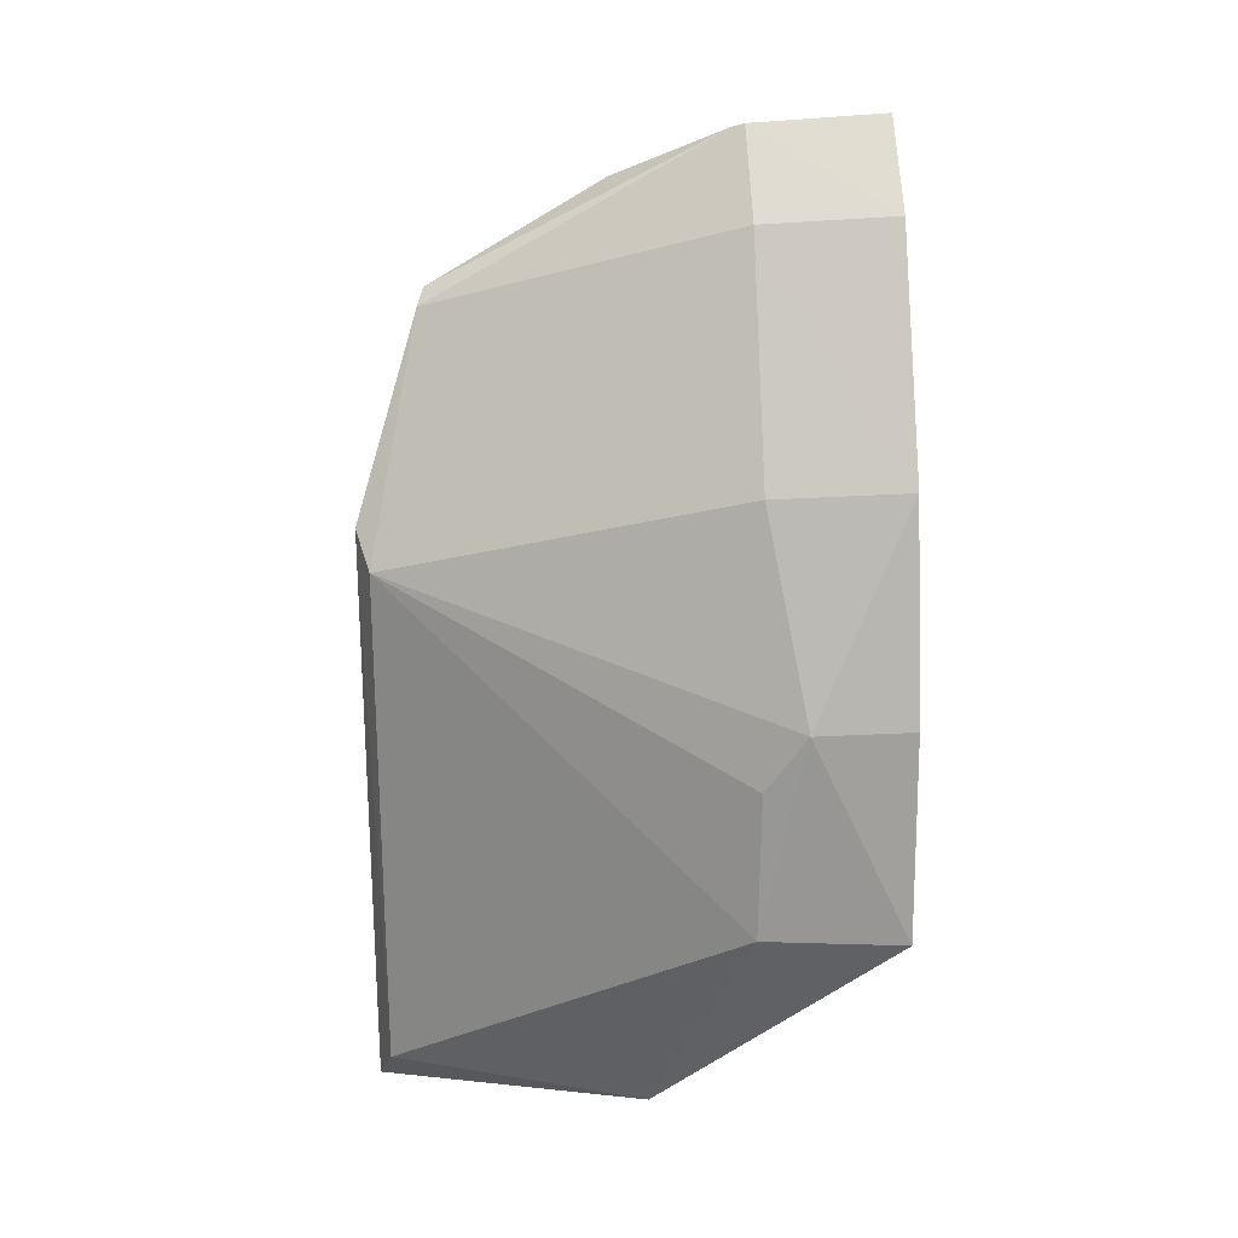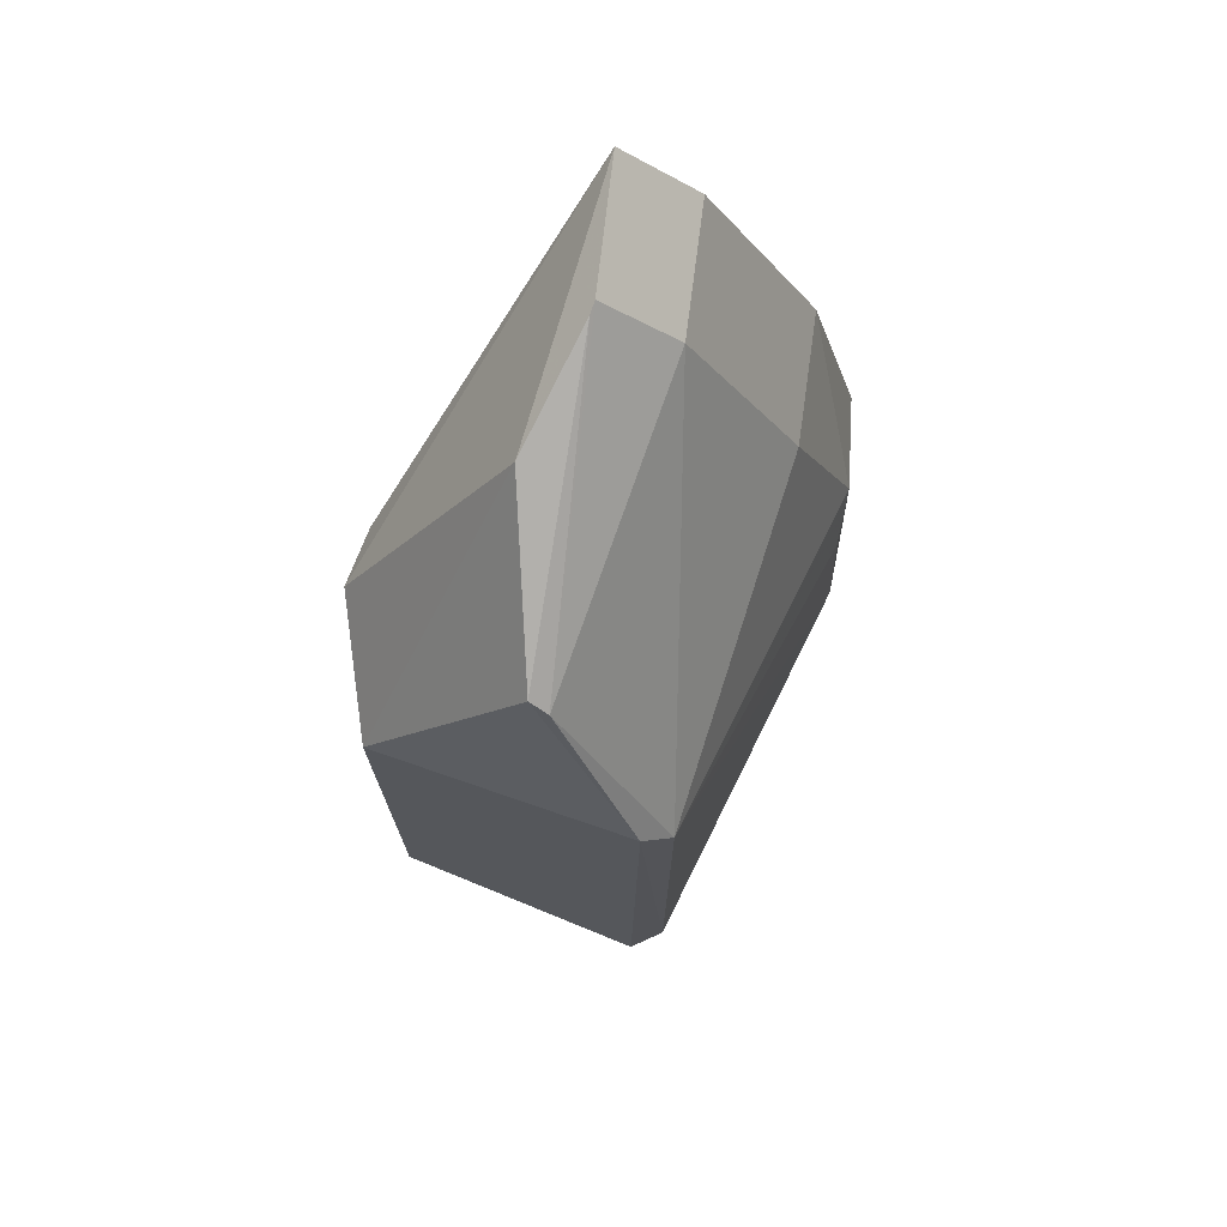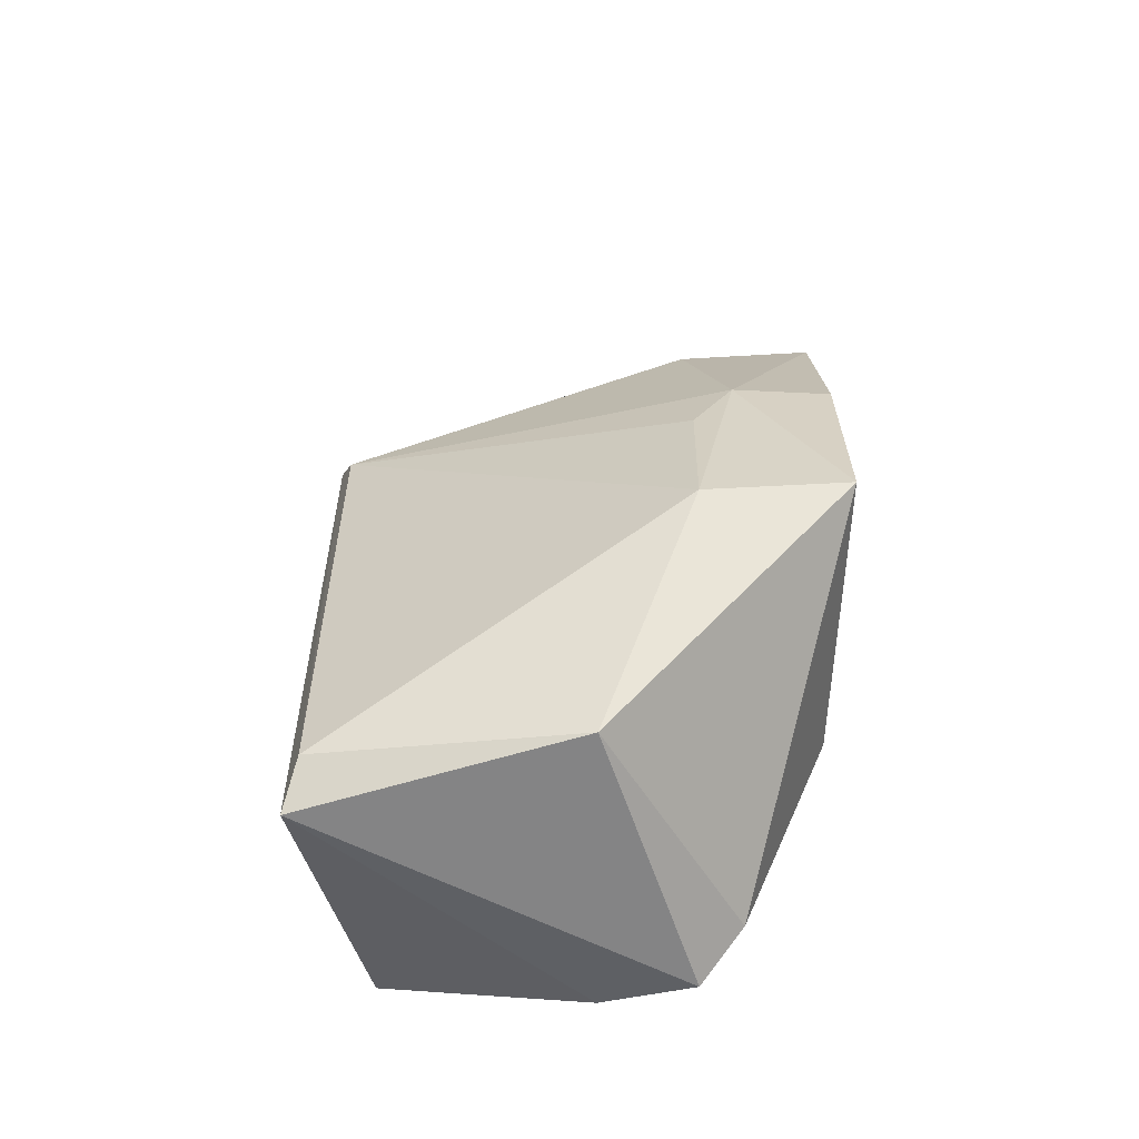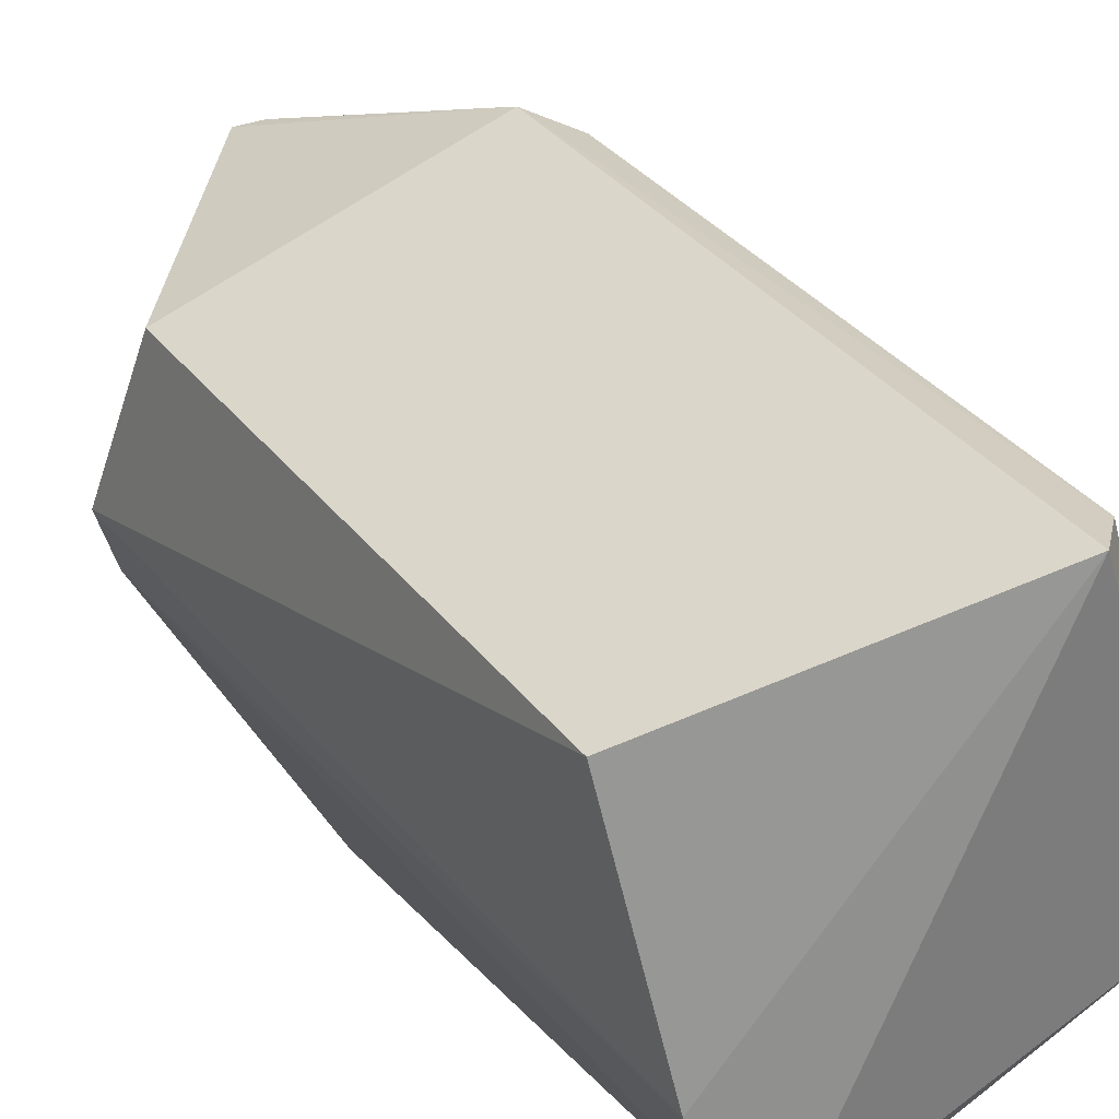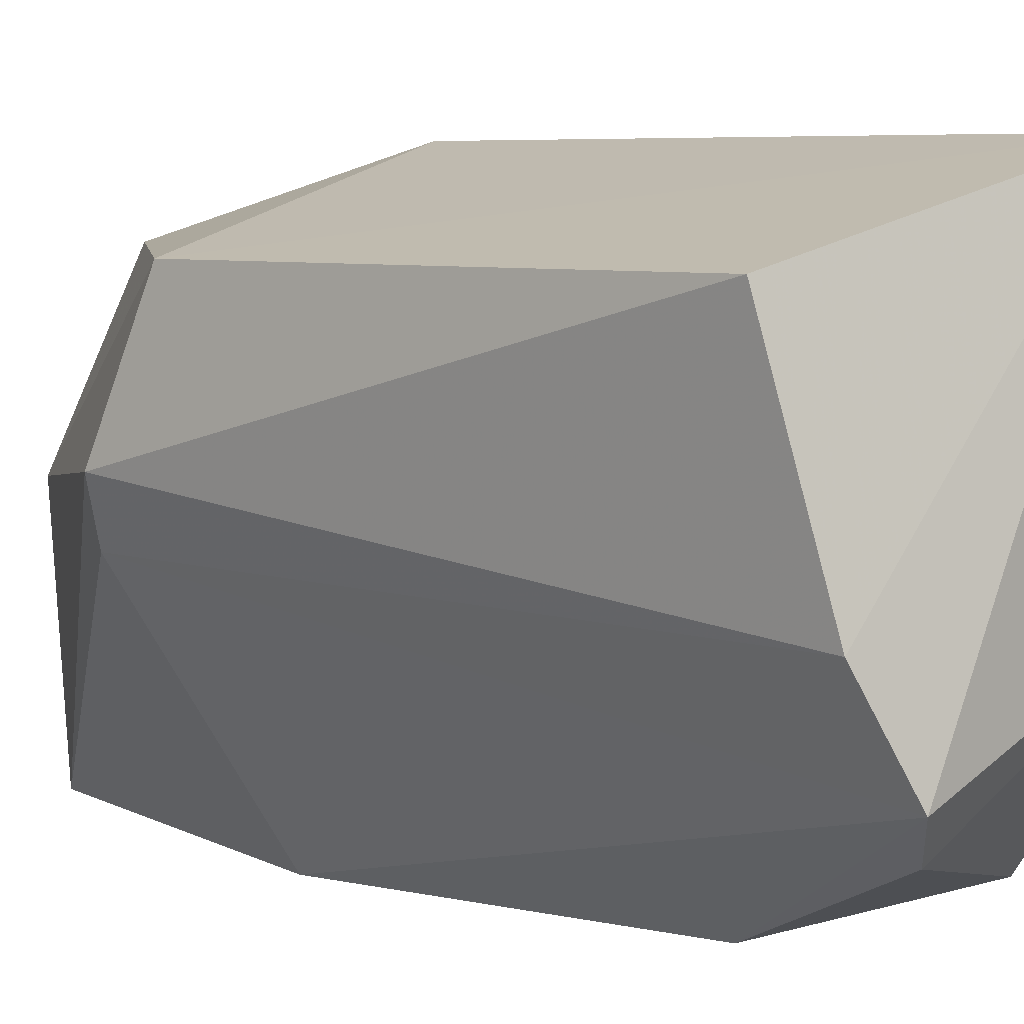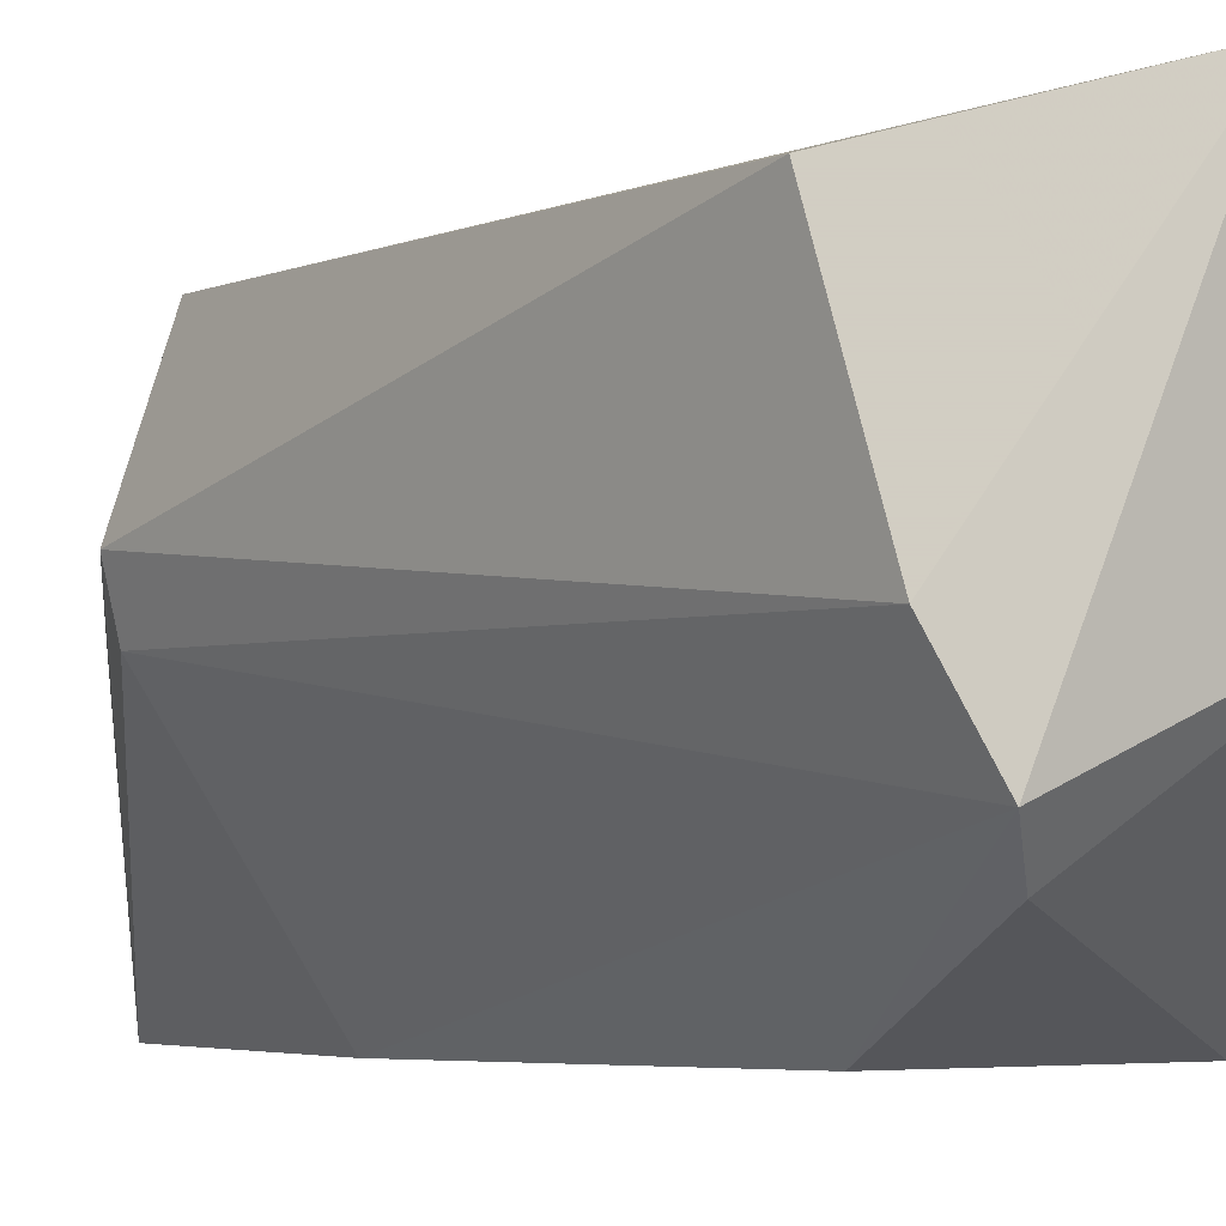
<metadata>
{"format":"obj","ext":"obj","renderer":"f3d","projection":"perspective","resolution":1024,"background":"white","views":[{"elev":23.2,"azim":84.7,"up":"+Y"},{"elev":72.9,"azim":3.0,"up":"+Y"},{"elev":-59.0,"azim":87.2,"up":"+Y"},{"elev":31.2,"azim":-29.8,"up":"+Z"},{"elev":5.5,"azim":-43.8,"up":"+Z"},{"elev":-4.6,"azim":-38.0,"up":"+Z"}]}
</metadata>
<code>
v 0.2051 -0.0806 0.4729
v 0.2614 -0.01456 0.3409
v 0.2145 0.06969 0.4698
v 0.1909 0.1729 0.3761
v 0.1579 -0.07972 0.3739
v 0.24 0.09497 0.3767
v 0.2571 -0.01388 0.3786
v 0.2294 -0.07753 0.4021
v 0.1703 0.07547 0.3409
v 0.1378 0.07434 0.4524
v 0.2134 0.155 0.3409
v 0.2106 0.153 0.3764
v 0.2144 -0.06989 0.4698
v 0.2572 0.04135 0.3671
v 0.1688 -0.06981 0.3633
v 0.1378 -0.06203 0.4524
v 0.2063 0.07835 0.4729
v 0.1314 0.08622 0.4155
v 0.1932 0.1752 0.3409
v 0.2431 0.09656 0.3409
v 0.2555 0.02594 0.3779
v 0.1856 -0.01694 0.3409
v 0.1462 -0.07375 0.3978
v 0.1801 0.1318 0.454
v 0.1367 0.08896 0.4009
v 0.1752 0.1573 0.4078
v 0.2572 0.04135 0.3409
v 0.1848 0.128 0.4559
v 0.1899 0.1719 0.3792
f 8 1 5
f 8 2 7
f 11 2 9
f 12 3 6
f 12 11 4
f 13 7 3
f 13 8 7
f 13 1 8
f 14 6 3
f 14 7 2
f 15 8 5
f 15 2 8
f 16 1 10
f 17 10 1
f 17 13 3
f 17 1 13
f 18 16 10
f 19 11 9
f 19 4 11
f 20 12 6
f 20 11 12
f 20 6 14
f 20 2 11
f 21 14 3
f 21 3 7
f 21 7 14
f 22 9 2
f 22 2 15
f 22 15 5
f 22 5 9
f 23 5 1
f 23 1 16
f 23 16 18
f 24 10 17
f 25 9 5
f 25 23 18
f 25 5 23
f 25 19 9
f 25 18 19
f 26 19 18
f 26 18 10
f 26 10 24
f 27 20 14
f 27 14 2
f 27 2 20
f 28 12 4
f 28 3 12
f 28 24 17
f 28 17 3
f 29 26 24
f 29 4 19
f 29 19 26
f 29 28 4
f 29 24 28

</code>
